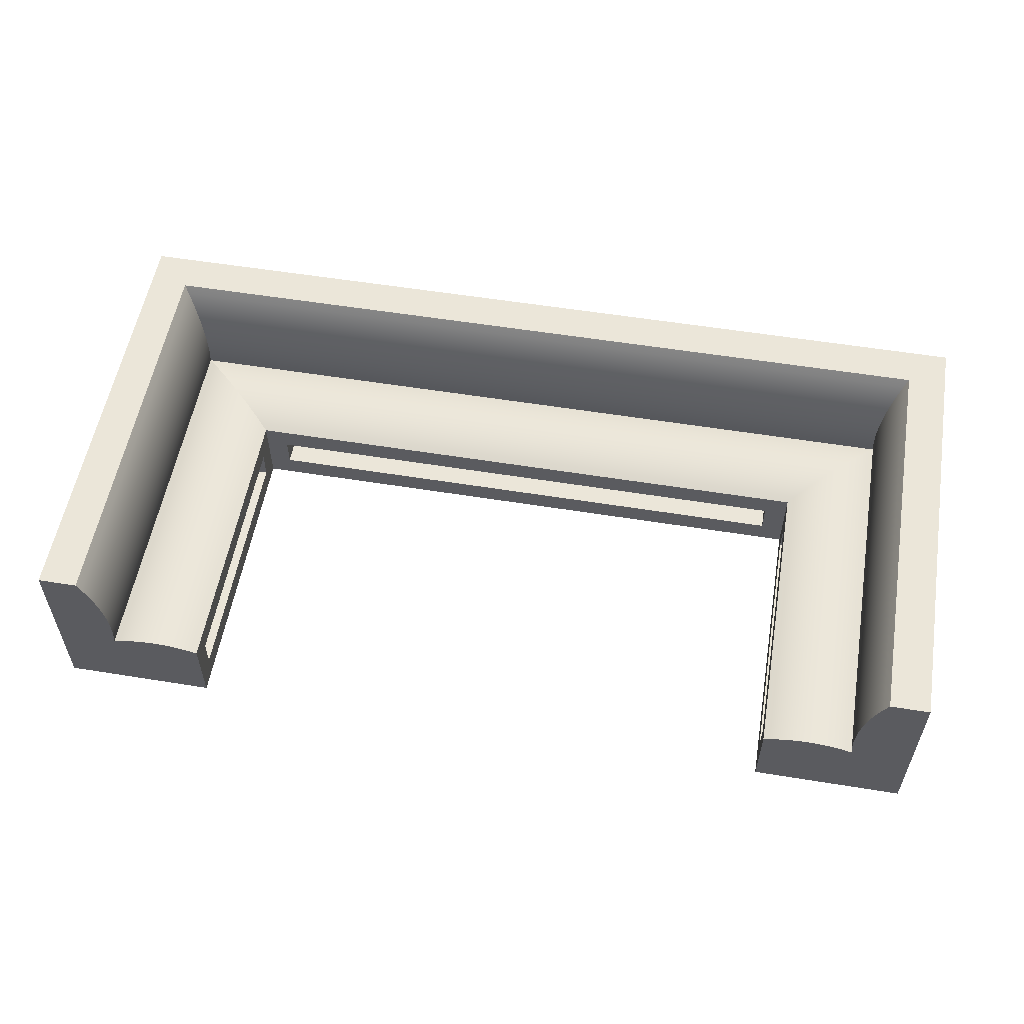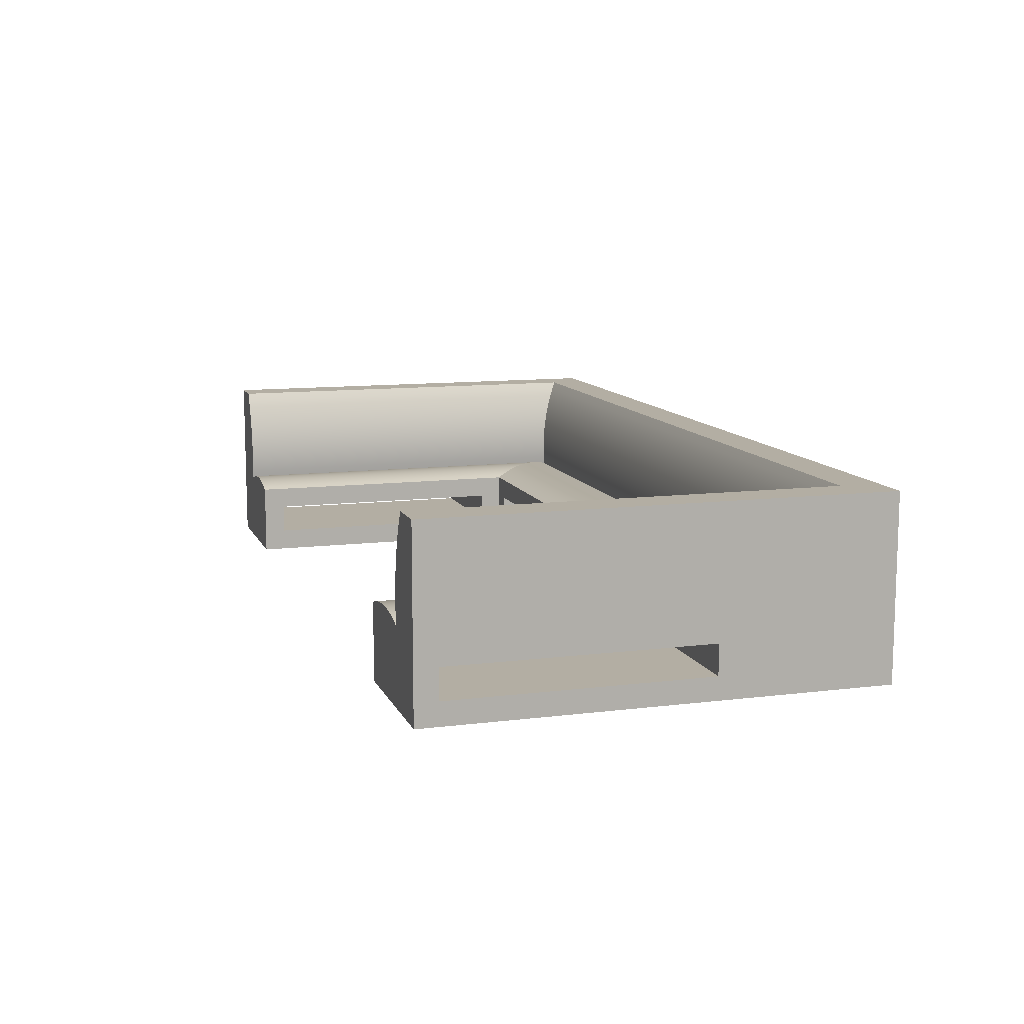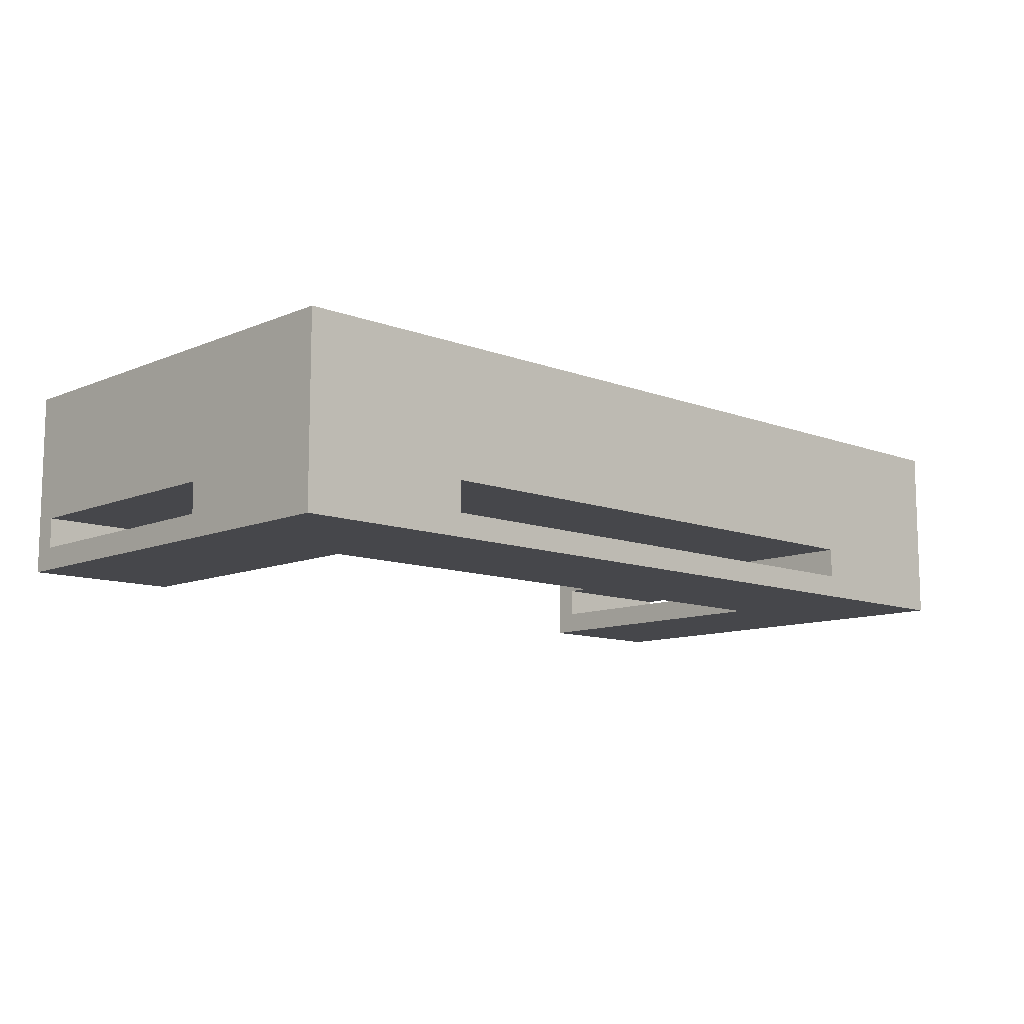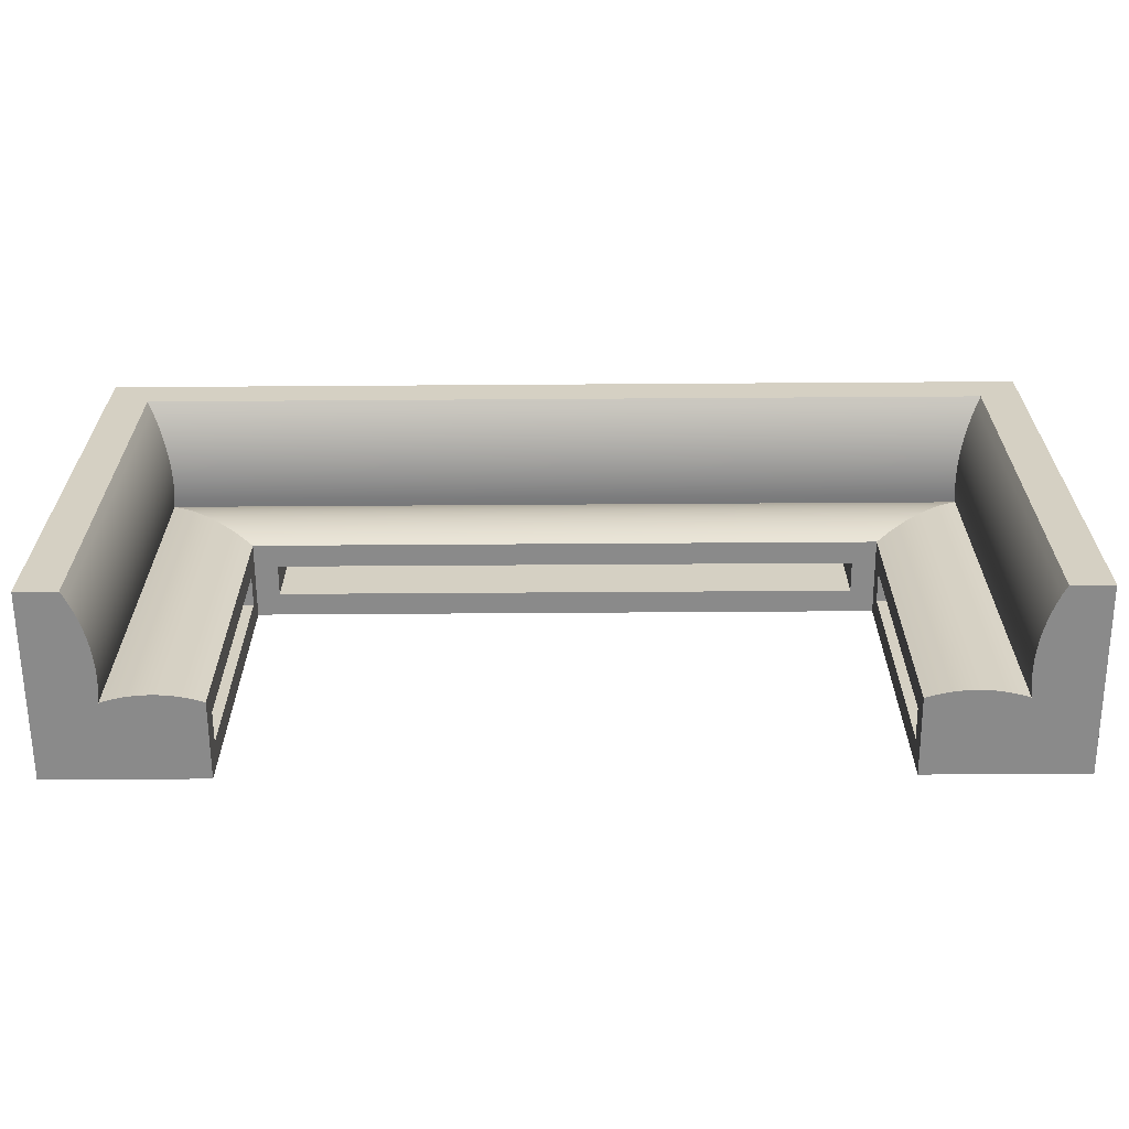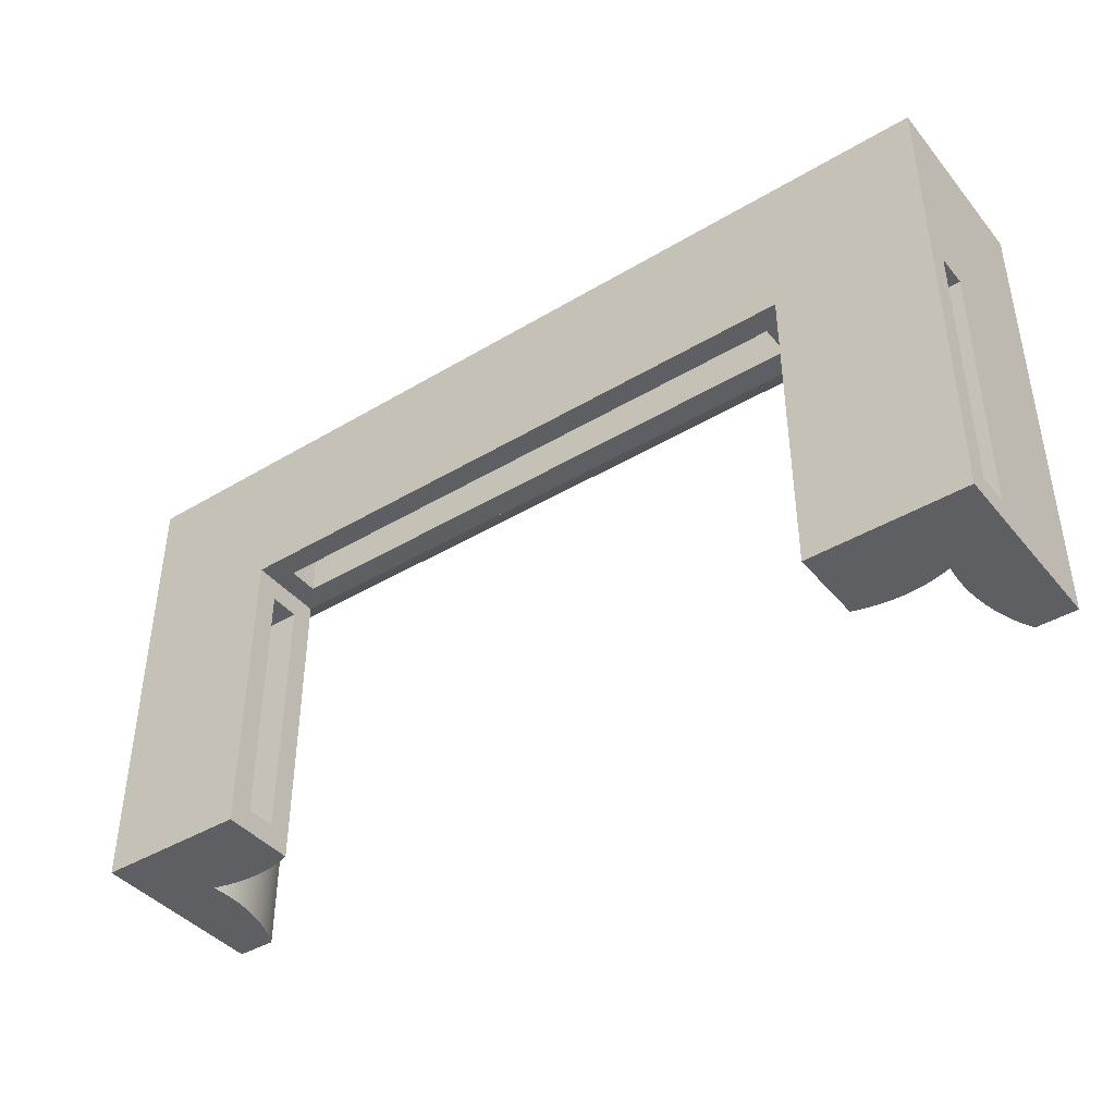
<metadata>
{"format":"obj","ext":"obj","renderer":"f3d","projection":"perspective","resolution":1024,"background":"white","views":[{"elev":55.5,"azim":-170.3,"up":"+Y"},{"elev":11.0,"azim":-107.1,"up":"+Y"},{"elev":-10.7,"azim":-43.6,"up":"+Y"},{"elev":-63.6,"azim":-179.6,"up":"+Z"},{"elev":-41.6,"azim":35.9,"up":"+Z"}]}
</metadata>
<code>
v -0.4402 -0.08645 -0.1933
v -0.2935 -0.08645 0.1001
v -0.4402 -0.08645 0.2469
v -0.2935 -0.08645 -0.1933
v 0.2935 -0.08645 0.1001
v 0.4402 -0.08645 0.2469
v 0 -0.08645 0.2469
v 0.4402 -0.08645 -0.1933
v -0.2935 -0.01308 0.1001
v -0.3815 -0.01308 -0.1933
v -0.2935 -0.01308 -0.1933
v 0.2935 -0.08645 -0.1933
v -0.3815 -0.01308 0.1882
v 0.2935 -0.01308 0.1001
v 0.3815 -0.01308 -0.1933
v 0.3815 -0.01308 0.1882
v 0.2935 -0.01308 -0.1933
v -0.4402 -0.06444 0.07814
v -0.2935 -0.06444 0.07814
v 0.2715 -0.06444 0.1001
v -0.4402 0.08964 0.2469
v -0.4402 -0.06444 -0.1713
v -0.2935 -0.06444 -0.1713
v -0.2715 -0.06444 0.1001
v -0.2715 -0.06444 0.2469
v -0.4402 -0.03509 0.07814
v -0.4402 -0.01308 -0.1933
v -0.2935 -0.03509 -0.1713
v -0.2935 -0.03509 0.07814
v -0.2715 -0.03509 0.1001
v 0.2715 -0.06444 0.2469
v 0.4402 -0.06444 0.07814
v 0.2715 -0.03509 0.1001
v 0.2935 -0.06444 0.07814
v -0.2715 -0.03509 0.2469
v -0.4402 -0.03509 -0.1713
v -0.4021 0.08964 -0.1933
v 0.4402 0.08964 0.2469
v 0 -0.06444 0.2469
v 0.4402 -0.01308 -0.1933
v 0.4402 -0.06444 -0.1713
v 0.2715 -0.03509 0.2469
v 0.2935 -0.03509 0.07814
v 0 0.08964 0.2469
v -0.4402 0.08964 -0.1933
v 0.2935 -0.06444 -0.1713
v 0.4402 -0.03509 0.07814
v 0.2935 -0.03509 -0.1713
v 0 -0.03509 0.2469
v 0.4021 0.08964 0.2087
v -0.4021 0.08964 0.2087
v 0.4402 0.08964 -0.1933
v 0.4402 -0.03509 -0.1713
v 0.4021 0.08964 -0.1933
v -0.3006 -0.01085 -0.1933
v -0.3079 -0.009022 -0.1933
v -0.3744 -0.01085 0.1811
v -0.3006 -0.01085 0.1073
v -0.3152 -0.007592 -0.1933
v 0.3744 -0.01085 0.1811
v -0.3744 -0.01085 -0.1933
v -0.3226 -0.006567 -0.1933
v -0.3079 -0.009022 0.1145
v 0.3006 -0.01085 0.1073
v -0.3672 -0.009022 0.1738
v -0.3672 -0.009022 -0.1933
v 0.3672 -0.009022 0.1738
v -0.33 -0.005951 -0.1933
v -0.3152 -0.007592 0.1219
v 0.3744 -0.01085 -0.1933
v 0.3006 -0.01085 -0.1933
v -0.3598 -0.007592 -0.1933
v -0.3375 -0.005745 -0.1933
v -0.3226 -0.006567 0.1293
v 0.3079 -0.009022 0.1145
v 0.3672 -0.009022 -0.1933
v 0.3079 -0.009022 -0.1933
v -0.3598 -0.007592 0.1665
v 0.3598 -0.007592 0.1665
v -0.3524 -0.006567 -0.1933
v -0.345 -0.005951 -0.1933
v -0.33 -0.005951 0.1367
v 0.3152 -0.007592 0.1219
v 0.3598 -0.007592 -0.1933
v 0.3152 -0.007592 -0.1933
v -0.3524 -0.006567 0.1591
v -0.3375 -0.005745 0.1442
v 0.3226 -0.006567 0.1293
v 0.3524 -0.006567 -0.1933
v 0.3226 -0.006567 -0.1933
v 0.3524 -0.006567 0.1591
v -0.345 -0.005951 0.1516
v 0.33 -0.005951 0.1367
v 0.345 -0.005951 -0.1933
v 0.33 -0.005951 -0.1933
v 0.345 -0.005951 0.1516
v 0.3375 -0.005745 0.1442
v 0.3375 -0.005745 -0.1933
v -0.3817 0.03124 -0.1933
v -0.3806 -0.004242 0.1872
v -0.3978 0.08185 -0.1933
v -0.3807 0.02241 -0.1933
v -0.3832 0.04 -0.1933
v 0.3806 -0.004242 0.1872
v -0.3806 -0.004242 -0.1933
v -0.3978 0.08185 0.2045
v -0.3939 0.07383 -0.1933
v -0.3817 0.03124 0.1883
v -0.3852 0.04867 -0.1933
v -0.3832 0.04 0.1898
v -0.3801 0.004638 0.1868
v 0.3801 0.004638 0.1868
v 0.3978 0.08185 0.2045
v -0.3905 0.06561 -0.1933
v -0.3801 0.01353 -0.1933
v -0.3807 0.02241 0.1873
v -0.3876 0.05722 -0.1933
v -0.3852 0.04867 0.1918
v 0.3806 -0.004242 -0.1933
v -0.3801 0.004638 -0.1933
v 0.3978 0.08185 -0.1933
v 0.3939 0.07383 0.2006
v -0.3939 0.07383 0.2006
v 0.3807 0.02241 0.1873
v 0.3817 0.03124 0.1883
v -0.3876 0.05722 0.1943
v 0.3832 0.04 0.1898
v 0.3807 0.02241 -0.1933
v -0.3801 0.01353 0.1868
v 0.3801 0.004638 -0.1933
v 0.3939 0.07383 -0.1933
v -0.3905 0.06561 0.1972
v 0.3801 0.01353 0.1868
v 0.3852 0.04867 0.1918
v 0.3817 0.03124 -0.1933
v 0.3801 0.01353 -0.1933
v 0.3905 0.06561 -0.1933
v 0.3905 0.06561 0.1972
v 0.3876 0.05722 0.1943
v 0.3832 0.04 -0.1933
v 0.3876 0.05722 -0.1933
v 0.3852 0.04867 -0.1933
g mesh1_mesh1-geometry
f 1 2 3
f 2 1 4
f 5 3 2
f 6 3 5
f 3 6 7
f 6 5 8
f 9 10 11
f 8 5 12
f 10 9 13
f 14 15 16
f 15 14 17
g mesh1_mesh1-geometry
f 3 2 1
f 4 1 2
f 2 3 5
f 1 18 3
f 4 11 1
f 4 2 19
f 5 3 6
f 2 5 20
f 21 3 18
f 18 1 22
f 10 1 11
f 11 4 23
f 9 19 2
f 19 23 4
f 7 6 3
f 8 5 6
f 14 20 5
f 24 2 20
f 3 21 25
f 26 21 18
f 27 22 1
f 22 23 18
f 27 1 10
f 11 10 9
f 28 11 23
f 29 19 9
f 2 30 9
f 19 18 23
f 7 31 6
f 3 25 7
f 12 5 8
f 8 6 32
f 20 14 33
f 14 5 34
f 30 2 24
f 24 20 25
f 25 21 35
f 36 21 26
f 26 18 29
f 36 22 27
f 22 36 23
f 10 37 27
f 13 9 10
f 9 11 28
f 28 23 36
f 19 29 18
f 28 29 9
f 30 33 9
f 38 6 31
f 39 31 7
f 39 7 25
f 12 34 5
f 8 40 12
f 38 32 6
f 32 41 8
f 9 33 14
f 33 42 20
f 43 14 34
f 30 24 35
f 25 20 39
f 25 35 24
f 21 44 35
f 27 21 36
f 26 29 36
f 45 27 37
f 28 36 29
f 33 30 42
f 42 38 31
f 31 39 20
f 34 12 46
f 15 12 40
f 40 8 41
f 47 32 38
f 32 34 41
f 31 20 42
f 48 14 43
f 43 34 47
f 35 49 30
f 49 35 44
f 21 50 44
f 45 21 27
f 37 51 45
f 42 30 49
f 38 42 44
f 17 46 12
f 46 41 34
f 17 12 15
f 40 52 15
f 53 40 41
f 32 47 34
f 53 47 38
f 16 15 14
f 14 48 17
f 43 47 48
f 49 44 42
f 44 50 38
f 50 21 51
f 45 51 21
f 48 46 17
f 46 48 41
f 17 14 15
f 54 15 52
f 52 40 38
f 40 53 38
f 53 41 48
f 53 48 47
f 52 38 50
f 54 52 50
g mesh1_mesh1-geometry
f 3 18 1
f 18 3 21
f 22 1 18
f 25 21 3
f 18 21 26
f 1 22 27
f 18 23 22
f 23 18 19
f 6 31 7
f 7 25 3
f 32 6 8
f 25 20 24
f 35 21 25
f 26 21 36
f 29 18 26
f 27 22 36
f 23 36 22
f 36 23 28
f 18 29 19
f 31 6 38
f 7 31 39
f 25 7 39
f 6 32 38
f 8 41 32
f 20 42 33
f 35 24 30
f 39 20 25
f 24 35 25
f 35 44 21
f 36 21 27
f 36 29 26
f 29 36 28
f 42 30 33
f 31 38 42
f 20 39 31
f 41 8 40
f 38 32 47
f 41 34 32
f 42 20 31
f 47 34 43
f 30 49 35
f 44 35 49
f 27 21 45
f 49 30 42
f 44 42 38
f 34 41 46
f 41 40 53
f 34 47 32
f 38 47 53
f 48 47 43
f 42 44 49
f 41 48 46
f 38 40 52
f 38 53 40
f 48 41 53
f 47 48 53
g mesh1_mesh1-geometry
f 1 11 4
f 19 2 4
f 20 5 2
f 11 1 10
f 23 4 11
f 2 19 9
f 4 23 19
f 5 20 14
f 20 2 24
f 10 1 27
f 23 11 28
f 9 19 29
f 9 30 2
f 33 14 20
f 34 5 14
f 24 2 30
f 27 37 10
f 28 11 9
f 9 29 28
f 9 33 30
f 5 34 12
f 12 40 8
f 14 33 9
f 34 14 43
f 37 27 45
f 46 12 34
f 40 12 15
f 43 14 48
f 44 50 21
f 45 51 37
f 12 46 17
f 15 12 17
f 15 52 40
f 17 48 14
f 38 50 44
f 51 21 50
f 21 51 45
f 17 46 48
f 52 15 54
f 50 38 52
f 50 52 54
g mesh1_mesh1-geometry
f 10 55 11
f 11 55 10
f 55 9 11
f 11 9 55
f 55 10 56
f 56 10 55
f 9 16 13
f 13 16 9
f 57 10 13
f 13 10 57
f 9 55 58
f 58 55 9
f 56 10 59
f 59 10 56
f 56 58 55
f 55 58 56
f 58 14 9
f 9 14 58
f 16 9 14
f 14 9 16
f 60 13 16
f 16 13 60
f 10 57 61
f 61 57 10
f 13 60 57
f 57 60 13
f 59 10 62
f 62 10 59
f 59 63 56
f 56 63 59
f 58 56 63
f 63 56 58
f 14 58 64
f 64 58 14
f 15 60 16
f 16 60 15
f 65 61 57
f 57 61 65
f 66 10 61
f 61 10 66
f 67 57 60
f 60 57 67
f 62 10 68
f 68 10 62
f 62 69 59
f 59 69 62
f 63 59 69
f 69 59 63
f 63 64 58
f 58 64 63
f 17 70 15
f 15 70 17
f 71 14 64
f 64 14 71
f 14 71 17
f 17 71 14
f 60 15 70
f 70 15 60
f 61 65 66
f 66 65 61
f 57 67 65
f 65 67 57
f 72 10 66
f 66 10 72
f 70 67 60
f 60 67 70
f 68 10 73
f 73 10 68
f 68 74 62
f 62 74 68
f 69 62 74
f 74 62 69
f 69 75 63
f 63 75 69
f 64 63 75
f 75 63 64
f 70 17 76
f 76 17 70
f 64 77 71
f 71 77 64
f 77 17 71
f 71 17 77
f 78 66 65
f 65 66 78
f 79 65 67
f 67 65 79
f 80 10 72
f 72 10 80
f 66 78 72
f 72 78 66
f 67 70 76
f 76 70 67
f 73 10 81
f 81 10 73
f 73 82 68
f 68 82 73
f 74 68 82
f 82 68 74
f 74 83 69
f 69 83 74
f 75 69 83
f 83 69 75
f 77 64 75
f 75 64 77
f 76 17 84
f 84 17 76
f 85 17 77
f 77 17 85
f 65 79 78
f 78 79 65
f 76 79 67
f 67 79 76
f 81 10 80
f 80 10 81
f 72 86 80
f 80 86 72
f 86 72 78
f 78 72 86
f 81 87 73
f 73 87 81
f 82 73 87
f 87 73 82
f 82 88 74
f 74 88 82
f 83 74 88
f 88 74 83
f 85 75 83
f 83 75 85
f 75 85 77
f 77 85 75
f 84 17 89
f 89 17 84
f 79 76 84
f 84 76 79
f 90 17 85
f 85 17 90
f 91 78 79
f 79 78 91
f 80 92 81
f 81 92 80
f 92 80 86
f 86 80 92
f 78 91 86
f 86 91 78
f 87 81 92
f 92 81 87
f 87 93 82
f 82 93 87
f 88 82 93
f 93 82 88
f 90 83 88
f 88 83 90
f 83 90 85
f 85 90 83
f 89 17 94
f 94 17 89
f 91 84 89
f 89 84 91
f 84 91 79
f 79 91 84
f 95 17 90
f 90 17 95
f 86 96 92
f 92 96 86
f 96 86 91
f 91 86 96
f 92 97 87
f 87 97 92
f 93 87 97
f 97 87 93
f 95 88 93
f 93 88 95
f 88 95 90
f 90 95 88
f 94 17 98
f 98 17 94
f 96 89 94
f 94 89 96
f 89 96 91
f 91 96 89
f 98 17 95
f 95 17 98
f 97 92 96
f 96 92 97
f 98 93 97
f 97 93 98
f 93 98 95
f 95 98 93
f 97 94 98
f 98 94 97
f 94 97 96
f 96 97 94
g mesh1_mesh1-geometry
f 10 51 37
f 37 51 10
f 99 10 37
f 37 10 99
f 10 100 13
f 13 100 10
f 51 10 13
f 13 10 51
f 51 101 37
f 37 101 51
f 102 10 99
f 99 10 102
f 99 37 103
f 103 37 99
f 13 104 16
f 16 104 13
f 16 51 13
f 13 51 16
f 100 10 105
f 105 10 100
f 104 13 100
f 100 13 104
f 101 51 106
f 106 51 101
f 107 37 101
f 101 37 107
f 102 105 10
f 10 105 102
f 108 102 99
f 99 102 108
f 103 37 109
f 109 37 103
f 110 99 103
f 103 99 110
f 104 15 16
f 16 15 104
f 51 16 50
f 50 16 51
f 105 111 100
f 100 111 105
f 100 112 104
f 104 112 100
f 15 50 16
f 16 50 15
f 113 51 50
f 50 51 113
f 51 113 106
f 106 113 51
f 106 107 101
f 101 107 106
f 114 37 107
f 107 37 114
f 115 105 102
f 102 105 115
f 102 108 116
f 116 108 102
f 99 110 108
f 108 110 99
f 109 37 117
f 117 37 109
f 118 103 109
f 109 103 118
f 103 118 110
f 110 118 103
f 15 104 119
f 119 104 15
f 111 105 120
f 120 105 111
f 112 100 111
f 111 100 112
f 112 119 104
f 104 119 112
f 15 121 54
f 54 121 15
f 50 15 54
f 54 15 50
f 50 121 113
f 113 121 50
f 122 106 113
f 113 106 122
f 107 106 123
f 123 106 107
f 117 37 114
f 114 37 117
f 123 114 107
f 107 114 123
f 105 115 120
f 120 115 105
f 116 115 102
f 102 115 116
f 108 124 116
f 116 124 108
f 110 125 108
f 108 125 110
f 126 109 117
f 117 109 126
f 109 126 118
f 118 126 109
f 118 127 110
f 110 127 118
f 128 15 119
f 119 15 128
f 120 129 111
f 111 129 120
f 129 112 111
f 111 112 129
f 119 112 130
f 130 112 119
f 121 15 131
f 131 15 121
f 121 50 54
f 54 50 121
f 131 113 121
f 121 113 131
f 106 122 123
f 123 122 106
f 113 131 122
f 122 131 113
f 132 117 114
f 114 117 132
f 114 123 132
f 132 123 114
f 129 120 115
f 115 120 129
f 115 116 129
f 129 116 115
f 124 108 125
f 125 108 124
f 133 116 124
f 124 116 133
f 125 110 127
f 127 110 125
f 117 132 126
f 126 132 117
f 126 134 118
f 118 134 126
f 127 118 134
f 134 118 127
f 135 15 128
f 128 15 135
f 128 119 136
f 136 119 128
f 112 129 133
f 133 129 112
f 133 130 112
f 112 130 133
f 136 119 130
f 130 119 136
f 131 15 137
f 137 15 131
f 138 123 122
f 122 123 138
f 137 122 131
f 131 122 137
f 123 138 132
f 132 138 123
f 116 133 129
f 129 133 116
f 125 128 124
f 124 128 125
f 124 136 133
f 133 136 124
f 127 135 125
f 125 135 127
f 132 139 126
f 126 139 132
f 134 126 139
f 139 126 134
f 134 140 127
f 127 140 134
f 140 15 135
f 135 15 140
f 128 125 135
f 135 125 128
f 136 124 128
f 128 124 136
f 130 133 136
f 136 133 130
f 137 15 141
f 141 15 137
f 122 137 138
f 138 137 122
f 139 132 138
f 138 132 139
f 135 127 140
f 140 127 135
f 139 142 134
f 134 142 139
f 140 134 142
f 142 134 140
f 142 15 140
f 140 15 142
f 141 15 142
f 142 15 141
f 141 138 137
f 137 138 141
f 138 141 139
f 139 141 138
f 142 139 141
f 141 139 142

</code>
